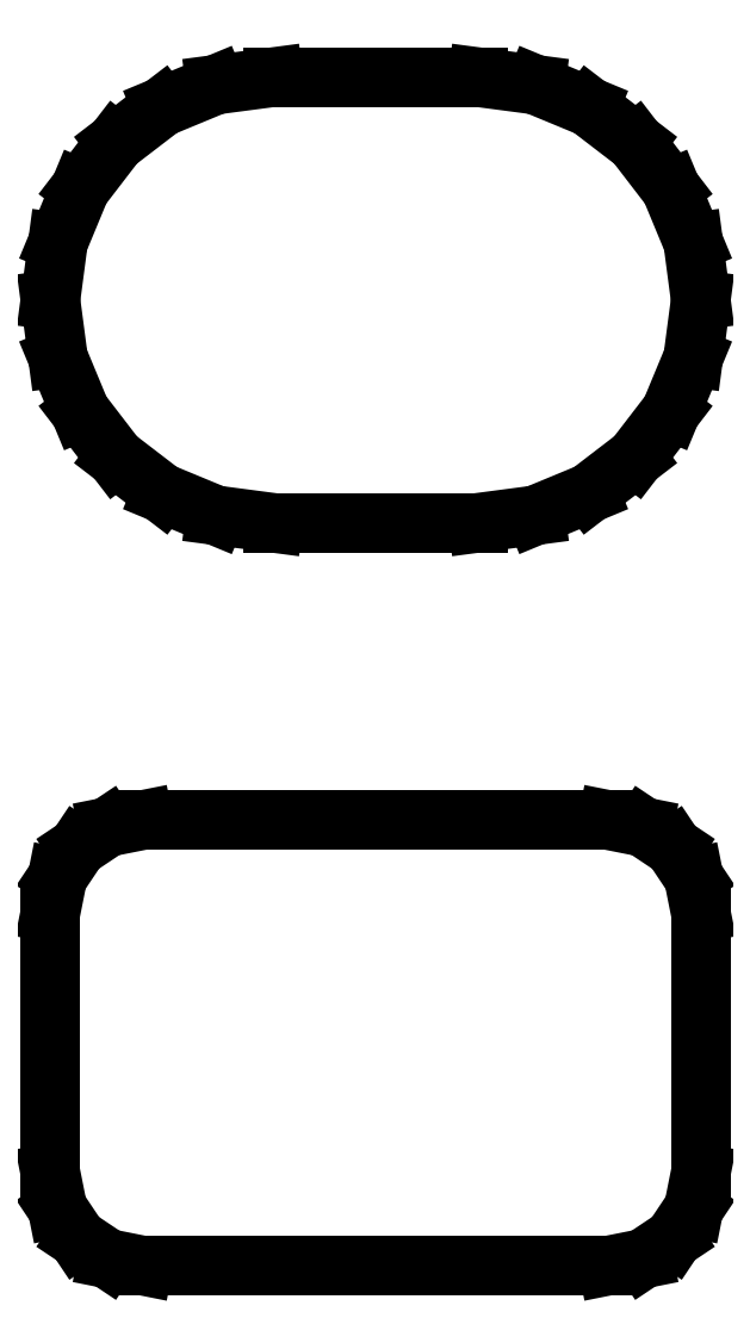
<metadata>
{"format":"dxf","ext":"dxf","renderer":"ezdxf+matplotlib","layout":"modelspace","background":"white","min_lineweight":24,"dpi":150}
</metadata>
<code>
0
SECTION
2
ENTITIES
0
LINE
8
BLACK
10
5.368
20
-3.496
11
5.372
21
-3.499
0
LINE
8
BLACK
10
5.372
20
-3.499
11
5.374
21
-3.502
0
LINE
8
BLACK
10
5.374
20
-3.502
11
5.374
21
-3.506
0
LINE
8
BLACK
10
5.374
20
-3.506
11
5.374
21
-3.533
0
LINE
8
BLACK
10
5.374
20
-3.533
11
5.374
21
-3.537
0
LINE
8
BLACK
10
5.374
20
-3.537
11
5.372
21
-3.54
0
LINE
8
BLACK
10
5.372
20
-3.54
11
5.368
21
-3.542
0
LINE
8
BLACK
10
5.368
20
-3.542
11
5.365
21
-3.543
0
LINE
8
BLACK
10
5.365
20
-3.543
11
5.315
21
-3.543
0
LINE
8
BLACK
10
5.315
20
-3.543
11
5.312
21
-3.542
0
LINE
8
BLACK
10
5.312
20
-3.542
11
5.308
21
-3.54
0
LINE
8
BLACK
10
5.308
20
-3.54
11
5.306
21
-3.537
0
LINE
8
BLACK
10
5.306
20
-3.537
11
5.306
21
-3.533
0
LINE
8
BLACK
10
5.306
20
-3.533
11
5.306
21
-3.506
0
LINE
8
BLACK
10
5.306
20
-3.506
11
5.306
21
-3.502
0
LINE
8
BLACK
10
5.306
20
-3.502
11
5.308
21
-3.499
0
LINE
8
BLACK
10
5.308
20
-3.499
11
5.312
21
-3.496
0
LINE
8
BLACK
10
5.312
20
-3.496
11
5.315
21
-3.496
0
LINE
8
BLACK
10
5.315
20
-3.496
11
5.365
21
-3.496
0
LINE
8
BLACK
10
5.365
20
-3.496
11
5.368
21
-3.496
0
LINE
8
BLACK
10
5.357
20
-3.418
11
5.363
21
-3.42
0
LINE
8
BLACK
10
5.363
20
-3.42
11
5.368
21
-3.424
0
LINE
8
BLACK
10
5.368
20
-3.424
11
5.371
21
-3.429
0
LINE
8
BLACK
10
5.371
20
-3.429
11
5.374
21
-3.435
0
LINE
8
BLACK
10
5.374
20
-3.435
11
5.374
21
-3.441
0
LINE
8
BLACK
10
5.374
20
-3.441
11
5.374
21
-3.447
0
LINE
8
BLACK
10
5.374
20
-3.447
11
5.371
21
-3.452
0
LINE
8
BLACK
10
5.371
20
-3.452
11
5.368
21
-3.457
0
LINE
8
BLACK
10
5.368
20
-3.457
11
5.363
21
-3.461
0
LINE
8
BLACK
10
5.363
20
-3.461
11
5.357
21
-3.463
0
LINE
8
BLACK
10
5.357
20
-3.463
11
5.351
21
-3.464
0
LINE
8
BLACK
10
5.351
20
-3.464
11
5.329
21
-3.464
0
LINE
8
BLACK
10
5.329
20
-3.464
11
5.323
21
-3.463
0
LINE
8
BLACK
10
5.323
20
-3.463
11
5.317
21
-3.461
0
LINE
8
BLACK
10
5.317
20
-3.461
11
5.312
21
-3.457
0
LINE
8
BLACK
10
5.312
20
-3.457
11
5.309
21
-3.452
0
LINE
8
BLACK
10
5.309
20
-3.452
11
5.306
21
-3.447
0
LINE
8
BLACK
10
5.306
20
-3.447
11
5.306
21
-3.441
0
LINE
8
BLACK
10
5.306
20
-3.441
11
5.306
21
-3.435
0
LINE
8
BLACK
10
5.306
20
-3.435
11
5.309
21
-3.429
0
LINE
8
BLACK
10
5.309
20
-3.429
11
5.312
21
-3.424
0
LINE
8
BLACK
10
5.312
20
-3.424
11
5.317
21
-3.42
0
LINE
8
BLACK
10
5.317
20
-3.42
11
5.323
21
-3.418
0
LINE
8
BLACK
10
5.323
20
-3.418
11
5.329
21
-3.417
0
LINE
8
BLACK
10
5.329
20
-3.417
11
5.351
21
-3.417
0
LINE
8
BLACK
10
5.351
20
-3.417
11
5.357
21
-3.418
0
ENDSEC
0
EOF

</code>
